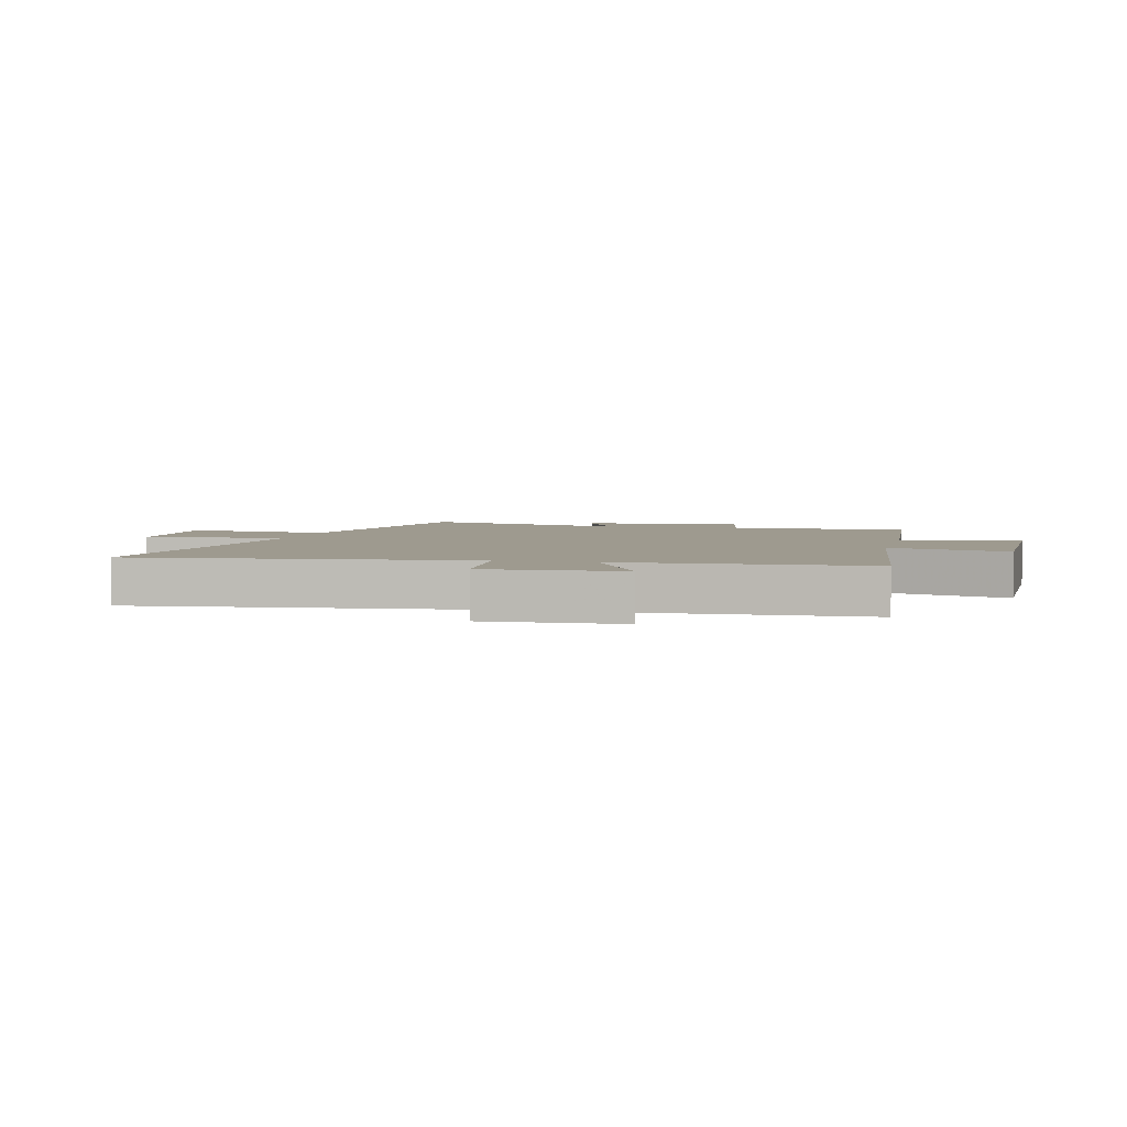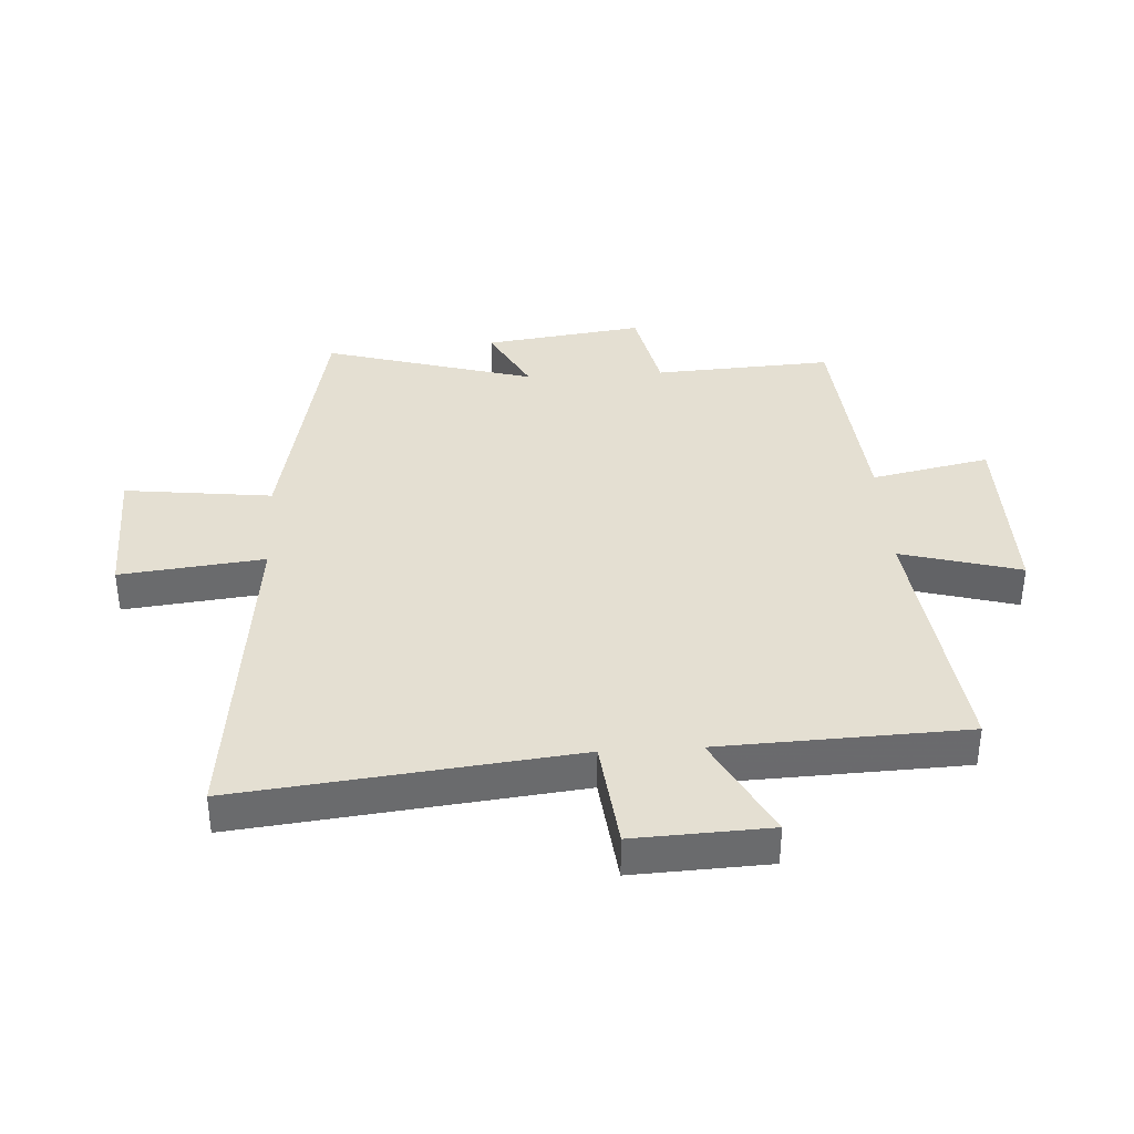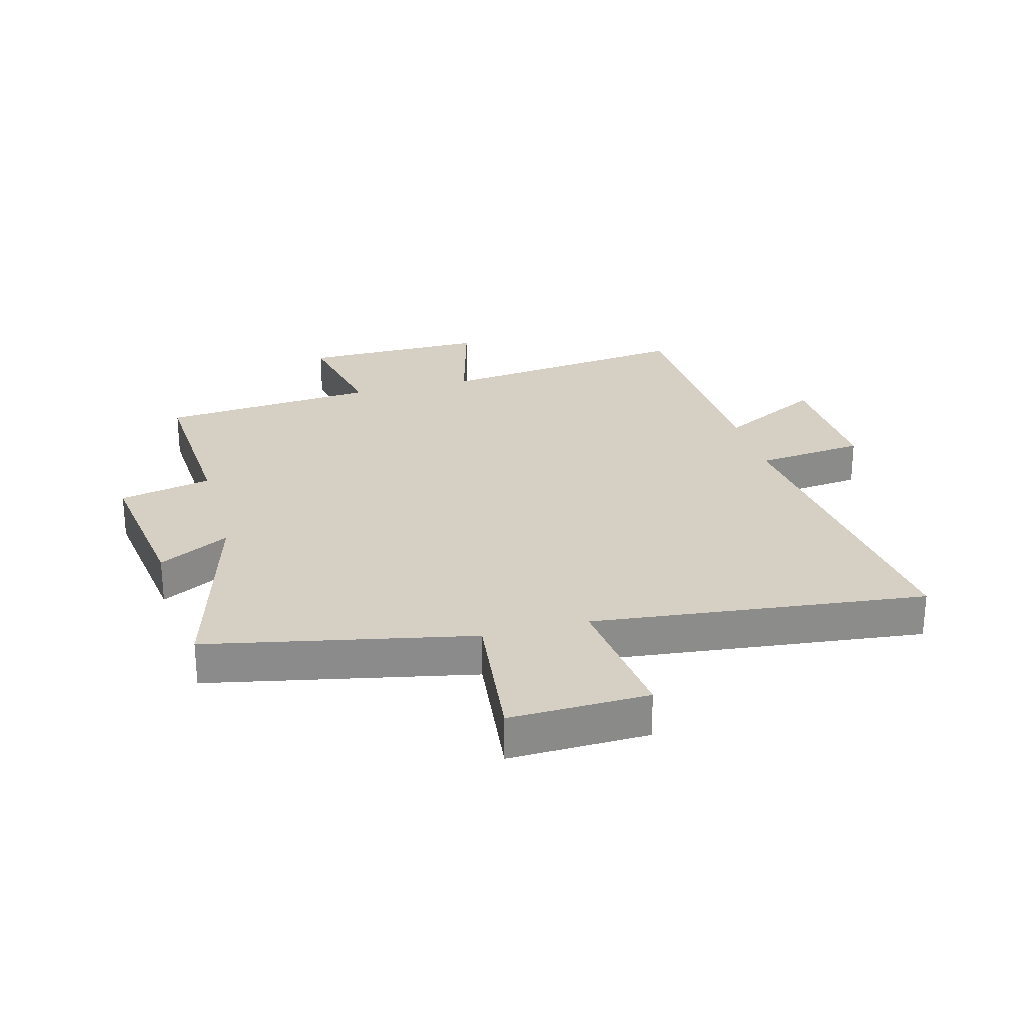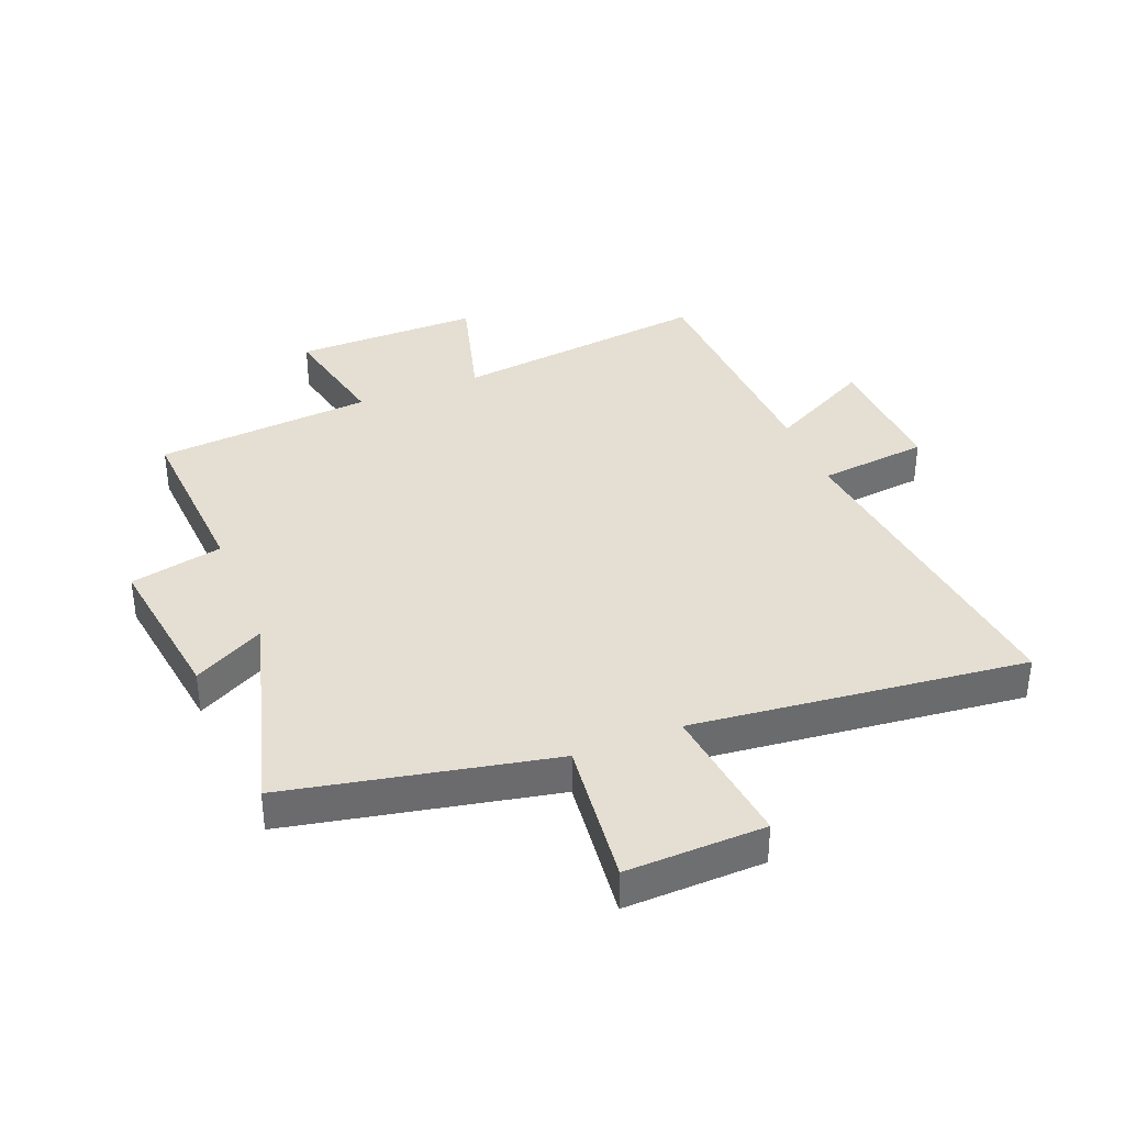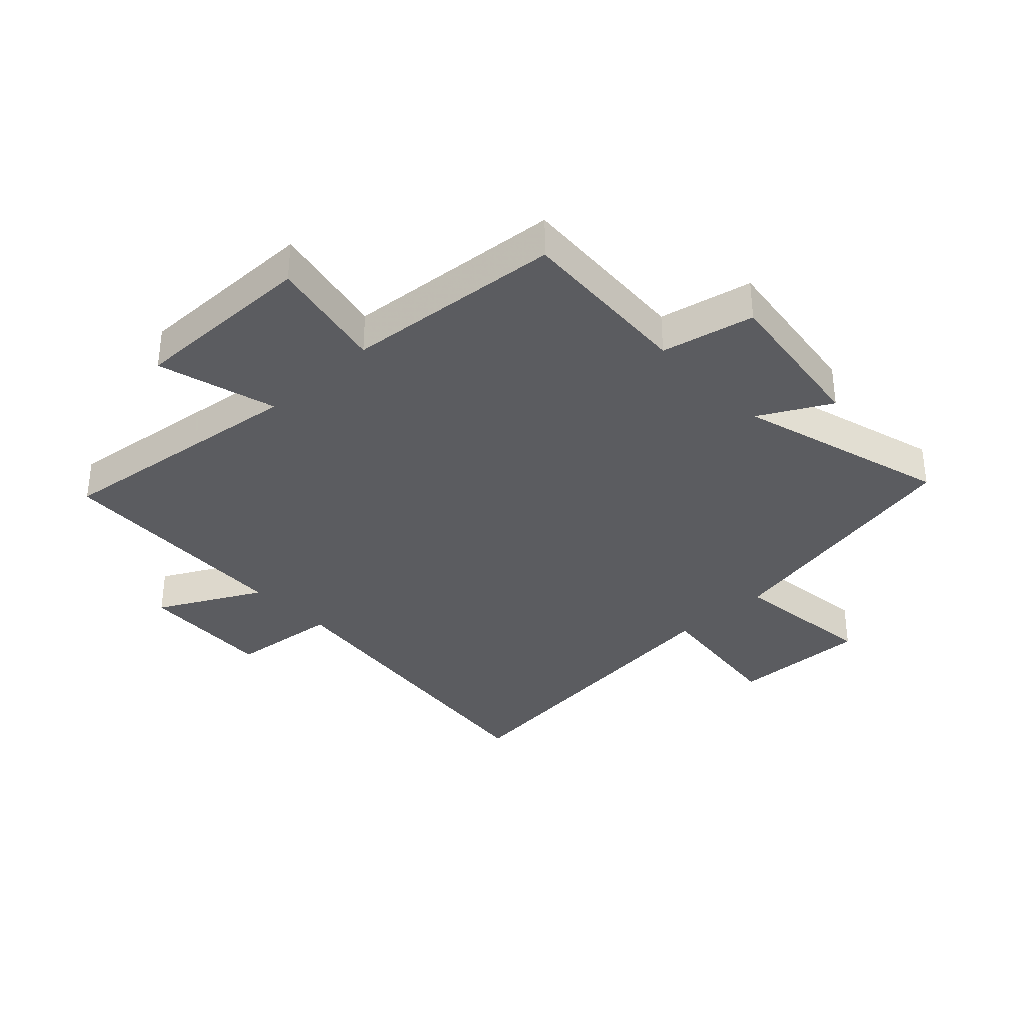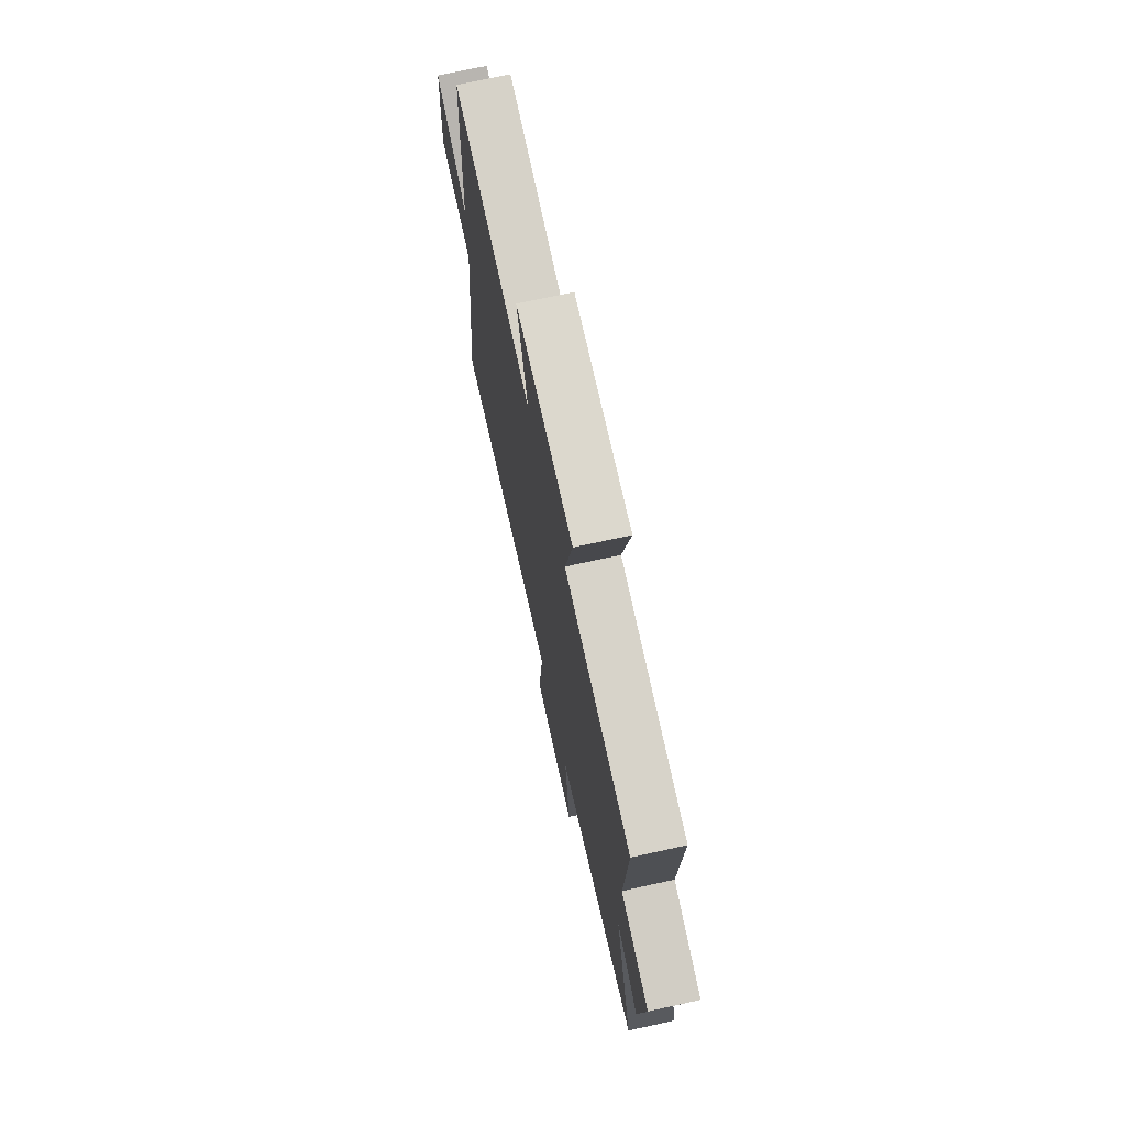
<metadata>
{"format":"obj","ext":"obj","renderer":"f3d","projection":"perspective","resolution":1024,"background":"white","views":[{"elev":3.7,"azim":-76.2,"up":"+Y"},{"elev":37.2,"azim":-93.4,"up":"+Y"},{"elev":26.3,"azim":164.9,"up":"+Y"},{"elev":37.0,"azim":158.1,"up":"+Y"},{"elev":-34.9,"azim":43.3,"up":"+Y"},{"elev":72.1,"azim":77.6,"up":"+Z"}]}
</metadata>
<code>
v -0.484 0.07 0.553
v -0.056 0.07 0.5
v -0.111 0.07 0.698
v 0.197 0.07 0.696
v 0.156 0.07 0.5
v 0.517 0.07 0.469
v 0.5 0.07 0.174
v 0.654 0.07 0.141
v 0.618 0.07 -0.123
v 0.5 0.07 -0.06
v 0.6 0.07 -0.41
v 0.163 0.07 -0.5
v 0.192 0.07 -0.744
v -0.038 0.07 -0.738
v -0.011 0.07 -0.5
v -0.562 0.07 -0.562
v -0.5 0.07 -0.008
v -0.682 0.07 0.012
v -0.672 0.07 0.236
v -0.5 0.07 0.146
v -0.484 0 0.553
v -0.056 0 0.5
v -0.111 0 0.698
v 0.197 0 0.696
v 0.156 0 0.5
v 0.517 0 0.469
v 0.5 0 0.174
v 0.654 0 0.141
v 0.618 0 -0.123
v 0.5 0 -0.06
v 0.6 0 -0.41
v 0.163 0 -0.5
v 0.192 0 -0.744
v -0.038 0 -0.738
v -0.011 0 -0.5
v -0.562 0 -0.562
v -0.5 0 -0.008
v -0.682 0 0.012
v -0.672 0 0.236
v -0.5 0 0.146
f 17 18 19 20
f 17 20 1 2
f 15 16 17 2
f 12 13 14 15
f 10 11 12 15
f 10 15 2
f 7 8 9 10
f 7 10 2 3
f 5 6 7
f 5 7 3
f 3 4 5
f 40 39 38 37
f 22 21 40 37
f 22 37 36 35
f 35 34 33 32
f 35 32 31 30
f 22 35 30
f 30 29 28 27
f 23 22 30 27
f 27 26 25
f 23 27 25
f 25 24 23
f 1 21 22 2
f 2 22 23 3
f 3 23 24 4
f 4 24 25 5
f 5 25 26 6
f 6 26 27 7
f 7 27 28 8
f 8 28 29 9
f 9 29 30 10
f 10 30 31 11
f 11 31 32 12
f 12 32 33 13
f 13 33 34 14
f 14 34 35 15
f 15 35 36 16
f 16 36 37 17
f 17 37 38 18
f 18 38 39 19
f 19 39 40 20
f 20 40 21 1

</code>
